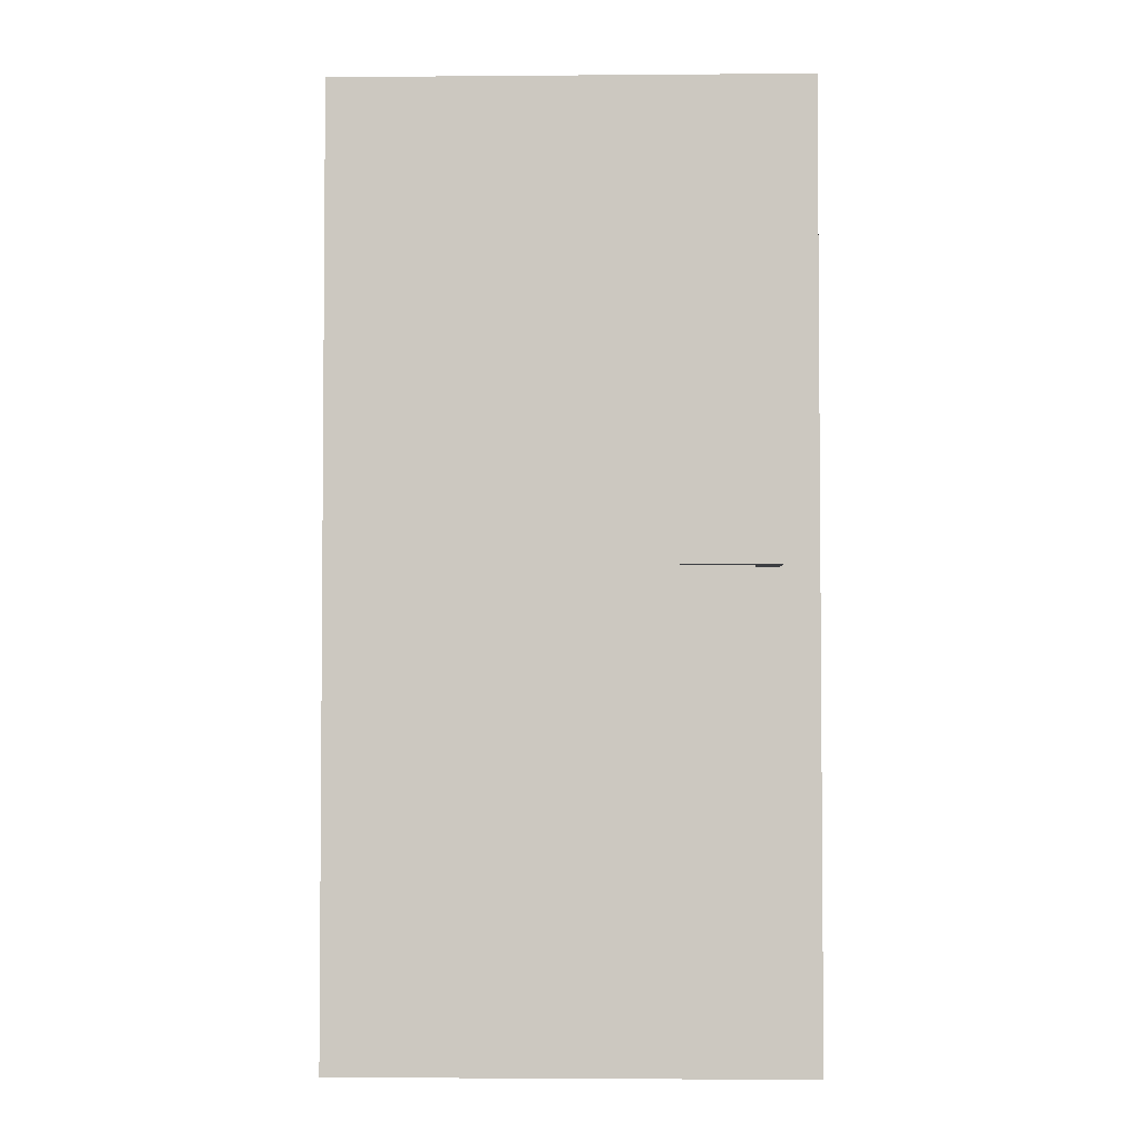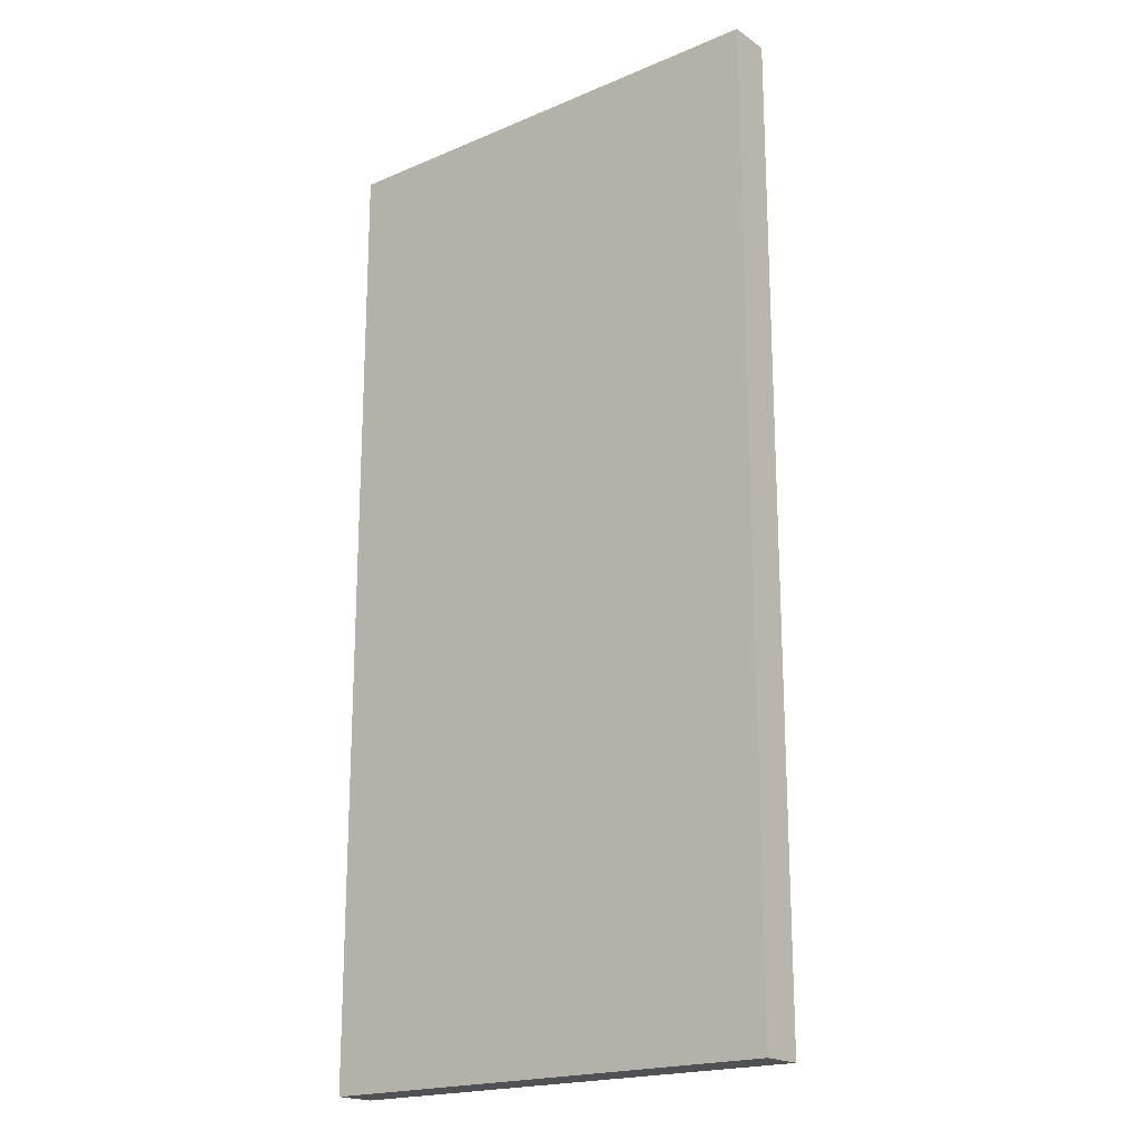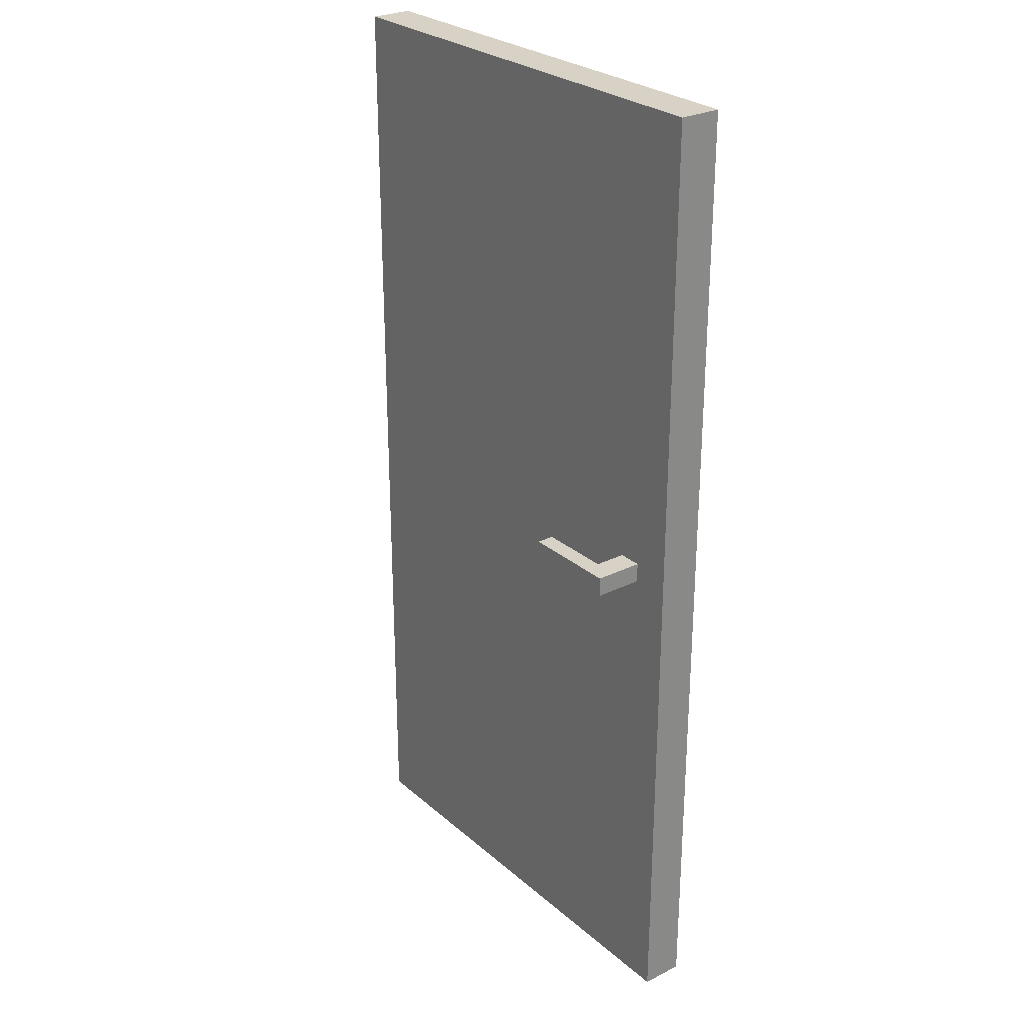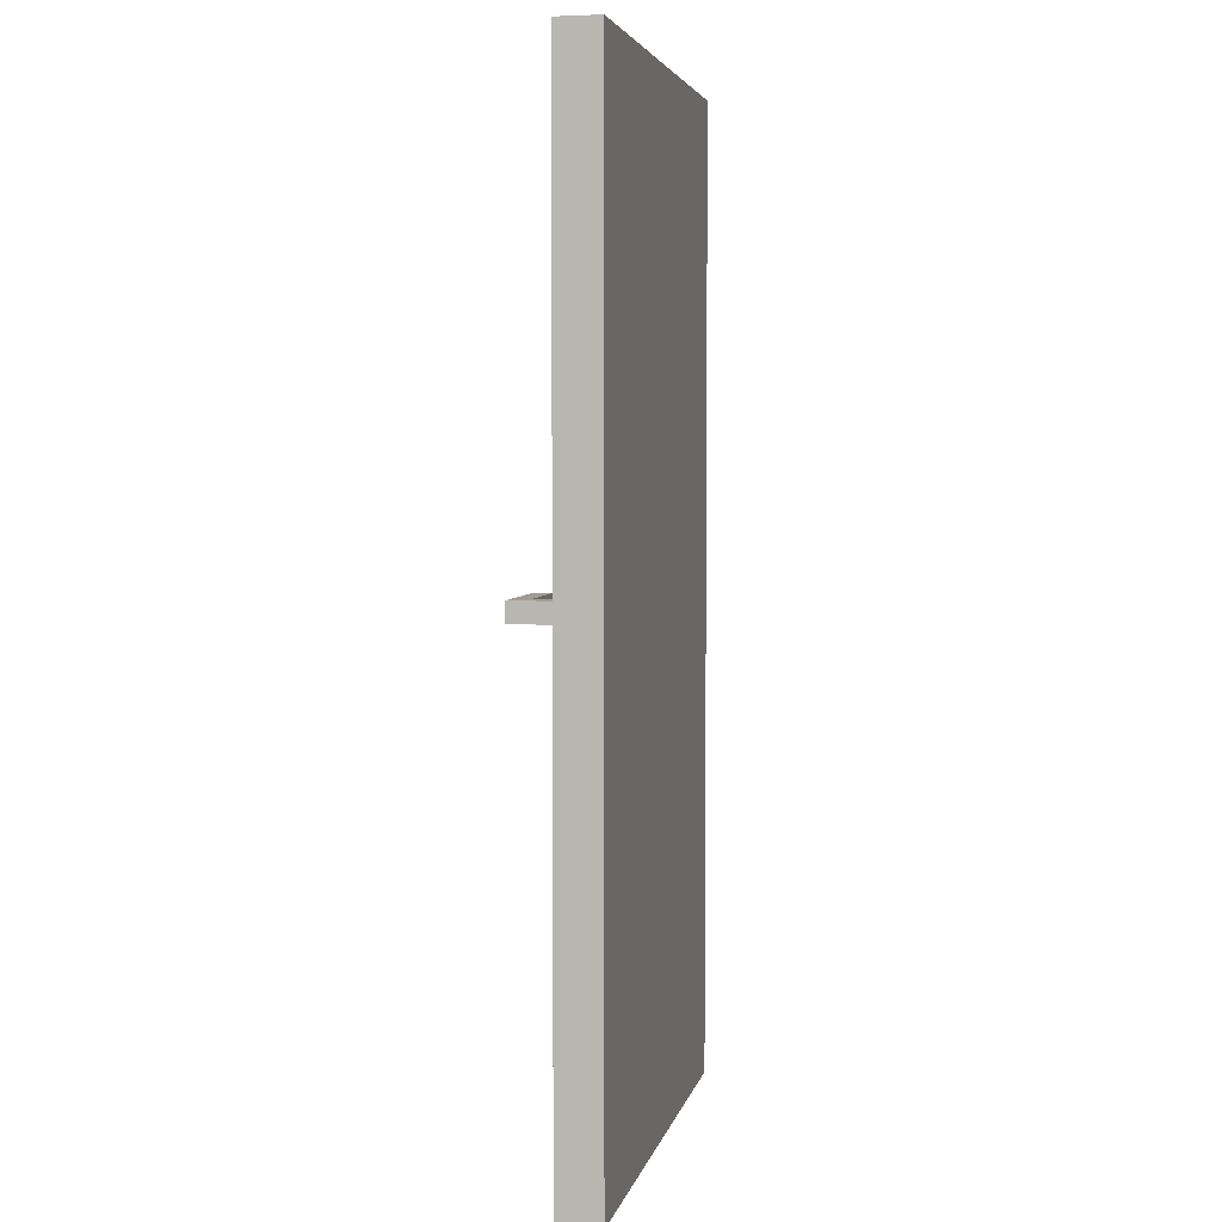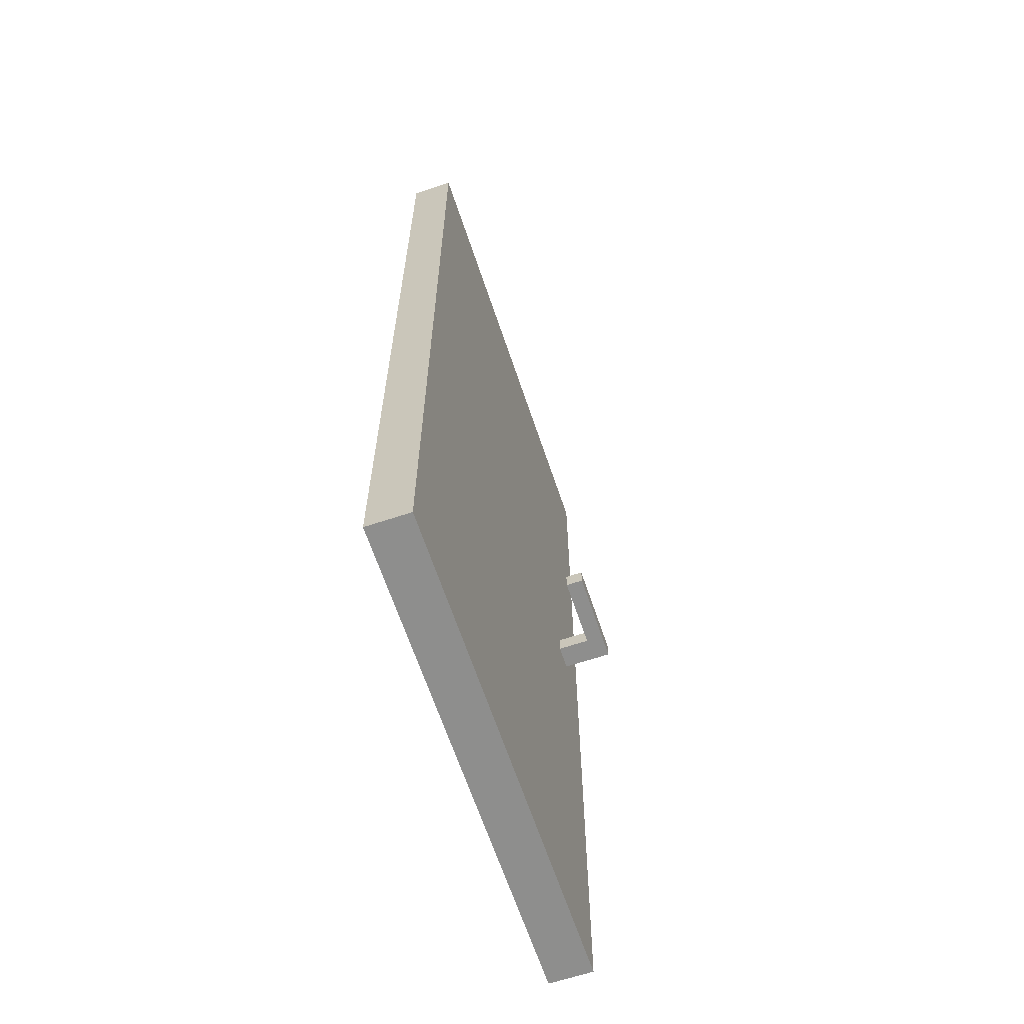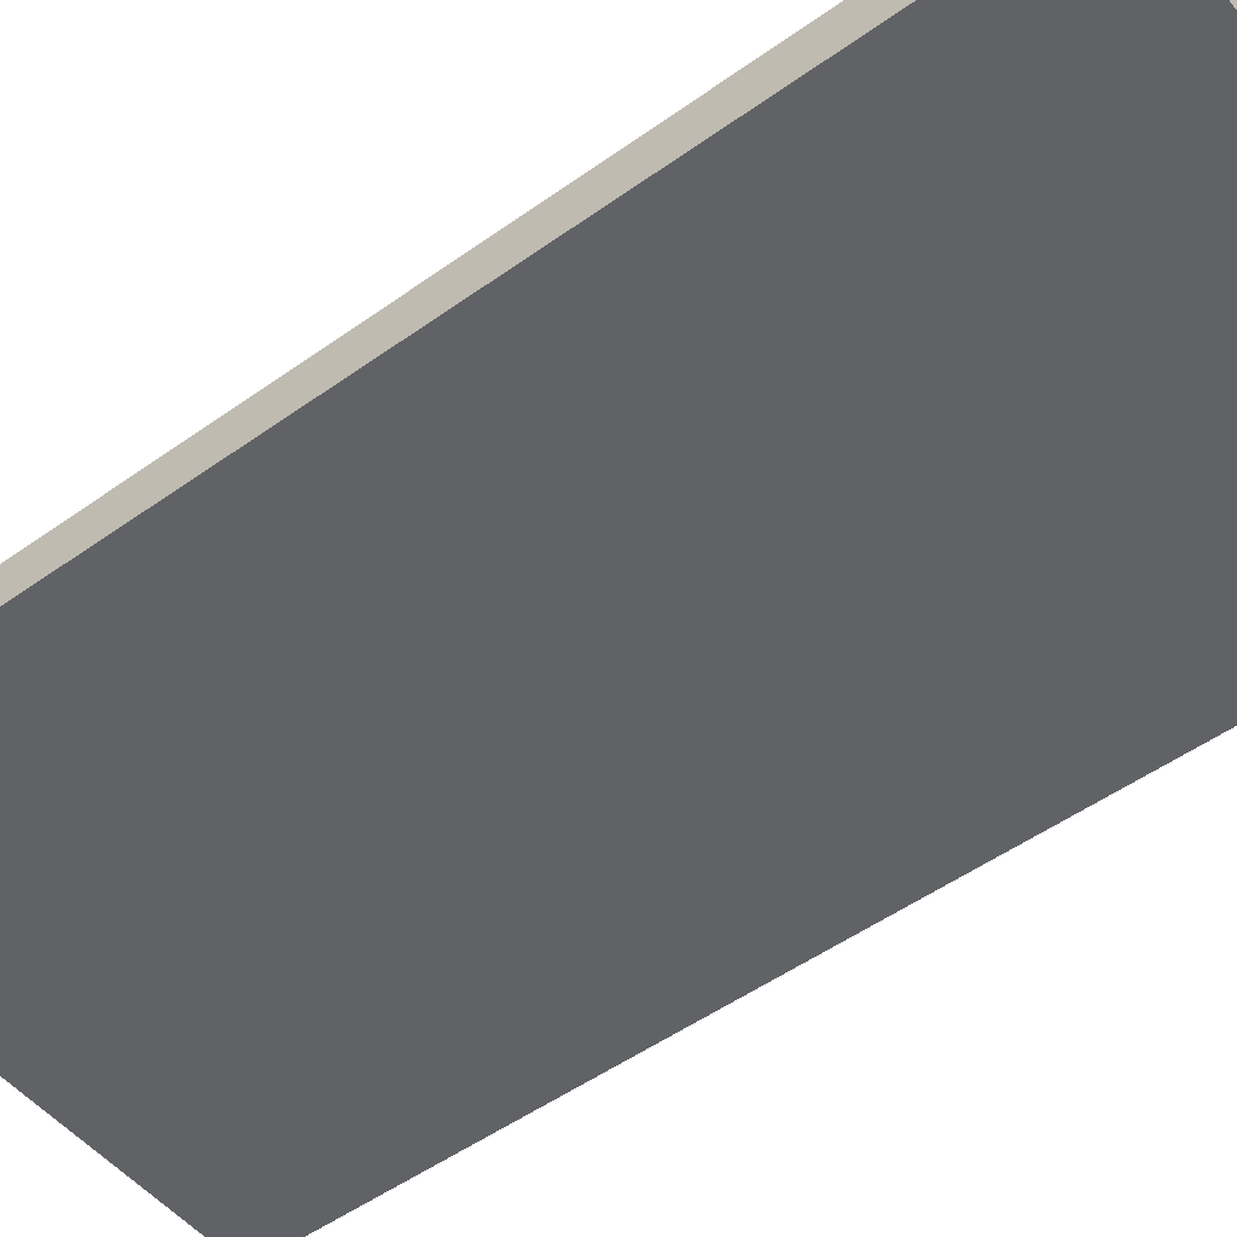
<metadata>
{"format":"obj","ext":"obj","renderer":"f3d","projection":"perspective","resolution":1024,"background":"white","views":[{"elev":-3.1,"azim":1.6,"up":"+Y"},{"elev":-19.5,"azim":-141.6,"up":"+Y"},{"elev":27.2,"azim":52.5,"up":"+Y"},{"elev":4.3,"azim":102.0,"up":"+Y"},{"elev":-64.9,"azim":-71.5,"up":"+Y"},{"elev":-50.7,"azim":128.1,"up":"+Z"}]}
</metadata>
<code>
v 73.84 194.7 29.16
v 73.84 202.9 29.16
v 83.78 194.7 29.16
v 83.78 202.9 29.16
v 83.78 194.7 7.378
v 83.78 202.9 7.378
v 73.84 194.7 7.378
v 73.84 202.9 7.378
v 83.78 194.7 21.99
v 83.78 202.9 21.99
v 73.84 202.9 21.99
v 73.84 194.7 21.99
v 43.32 194.7 29.16
v 43.32 202.9 29.16
v 43.32 202.9 21.99
v 43.32 194.7 21.99
o Cube.1
f 3 4 2 1
f 9 10 4 3
f 7 8 6 5
f 12 11 8 7
f 4 10 11 2
f 5 9 12 7
f 9 5 6 10
f 10 6 8 11
f 16 13 14 15
f 9 3 1 12
f 14 2 11 15
f 13 1 2 14
f 16 12 1 13
f 15 11 12 16
v -100 -8.17 8.837
v -100 395 8.837
v 100 -8.17 8.837
v 100 395 8.837
v 100 -8.17 -8.837
v 100 395 -8.837
v -100 -8.17 -8.837
v -100 395 -8.837
o Cube
f 19 20 18 17
f 21 22 20 19
f 23 24 22 21
f 17 18 24 23
f 20 22 24 18
f 21 19 17 23

</code>
